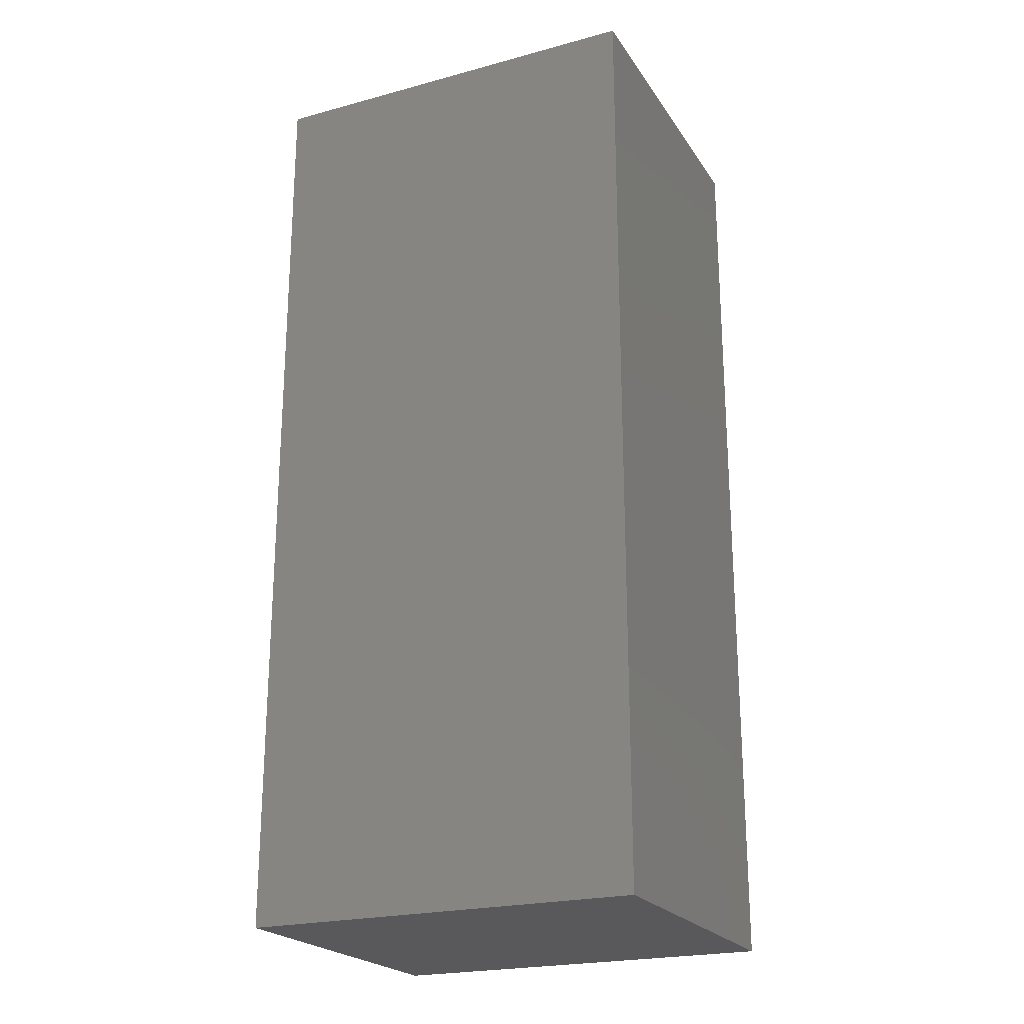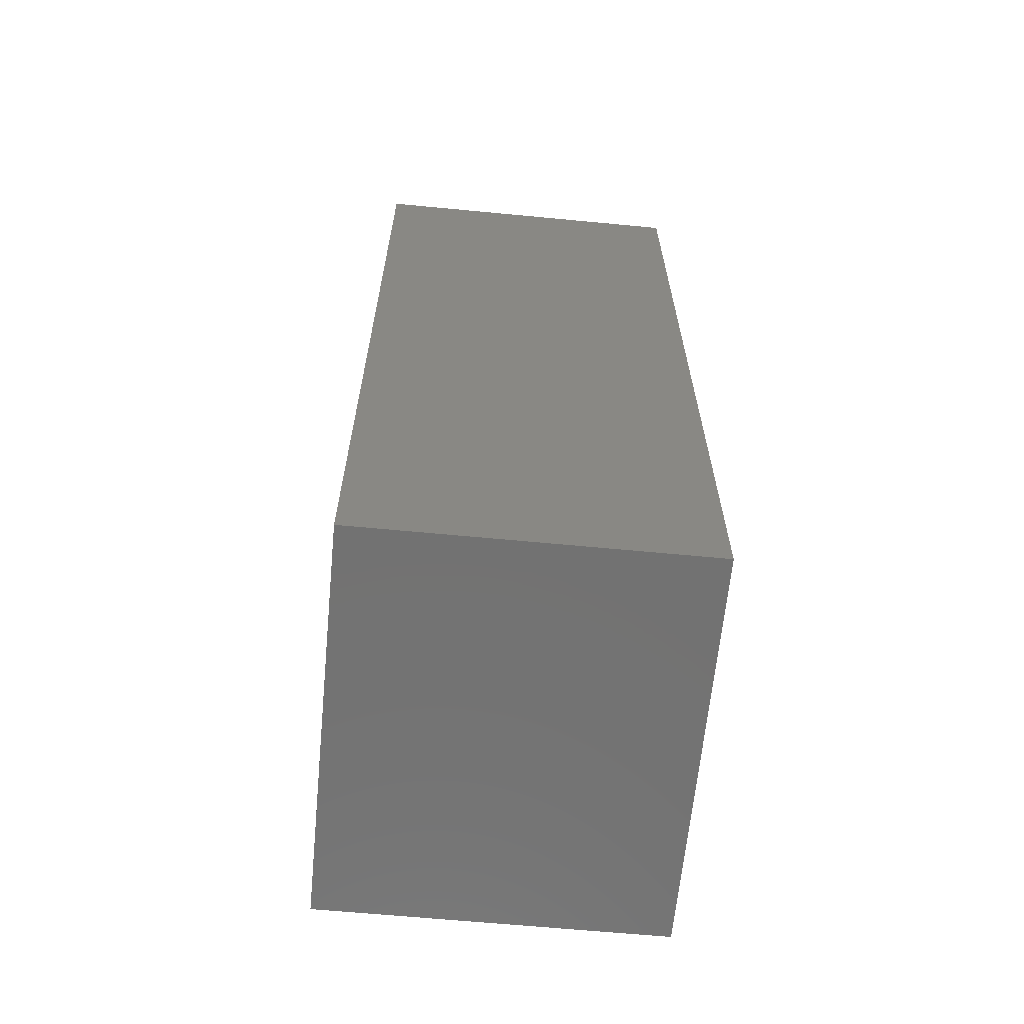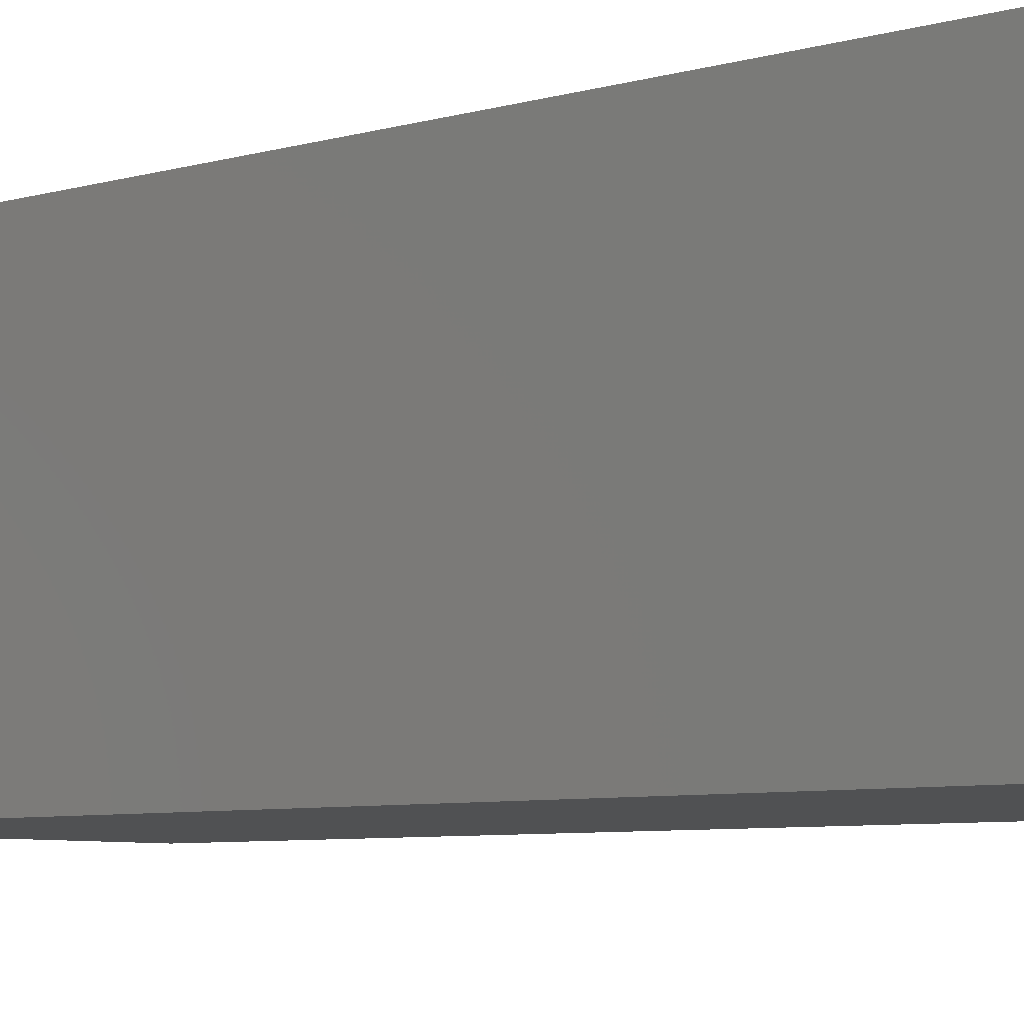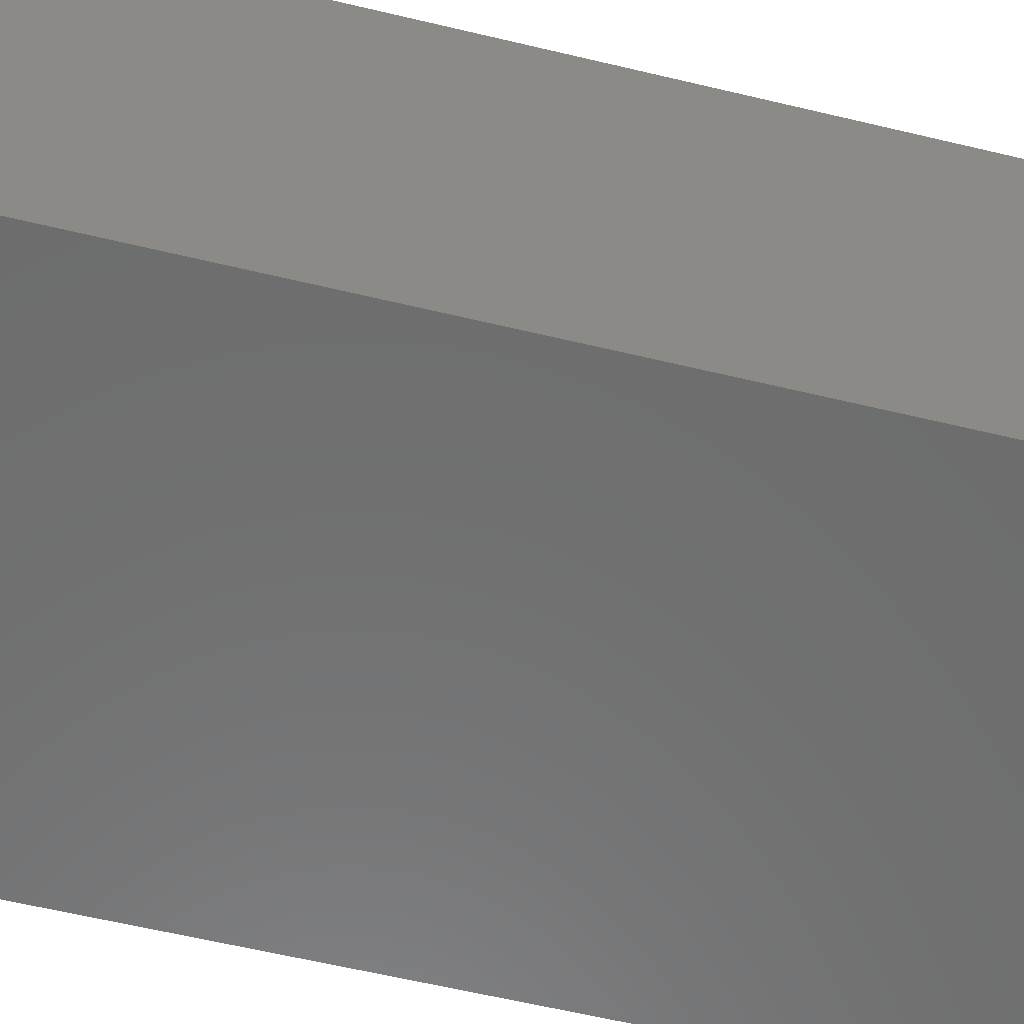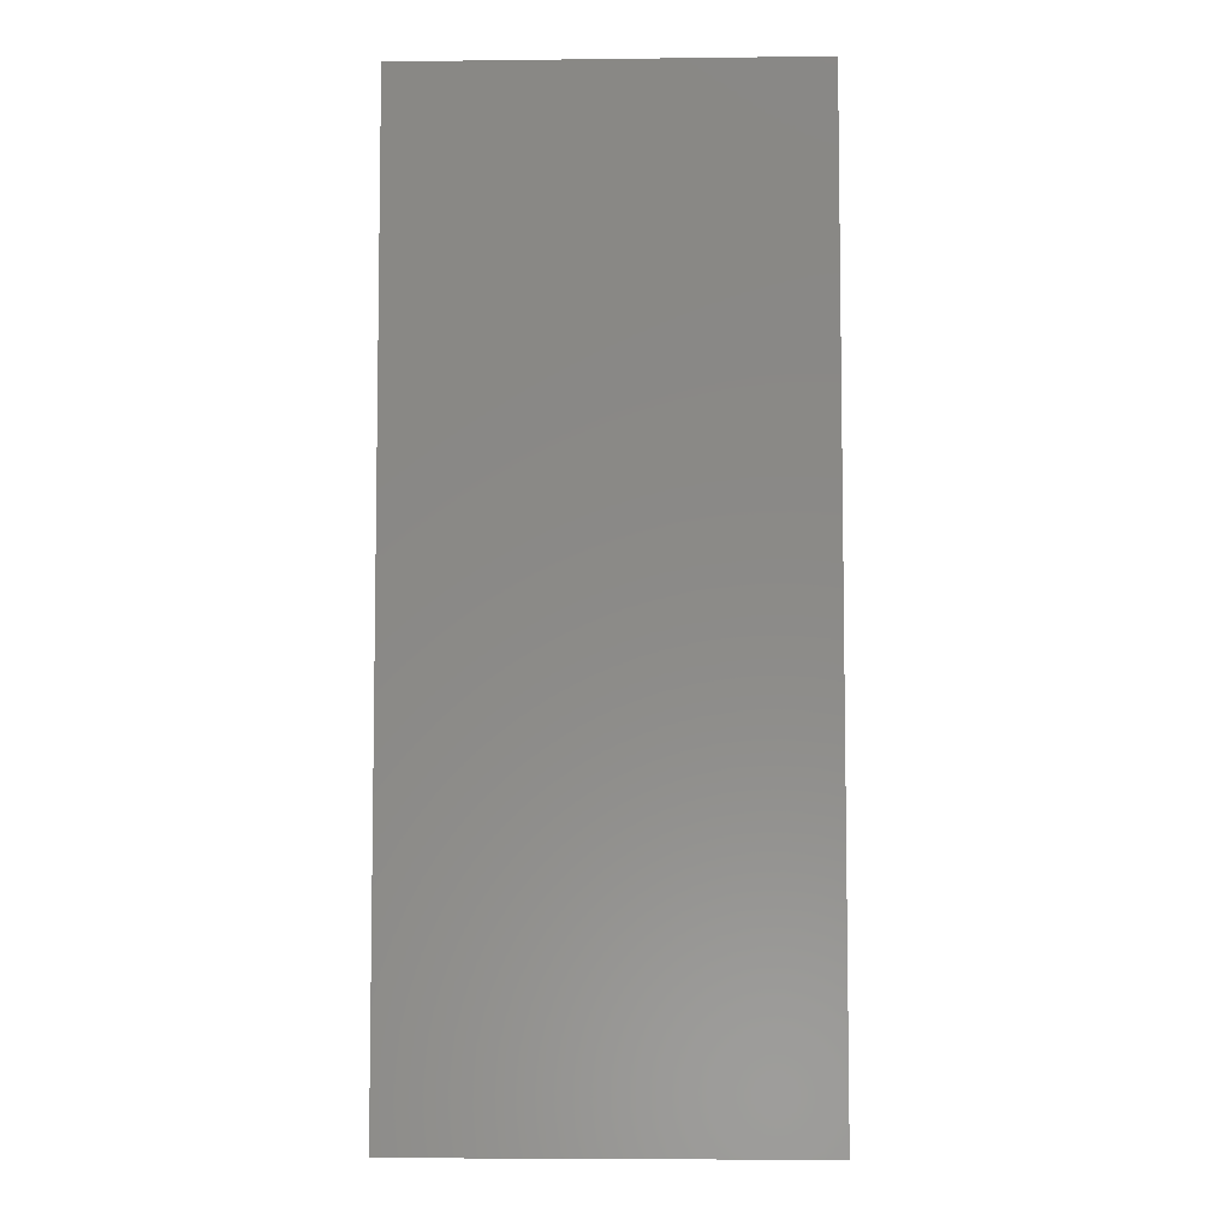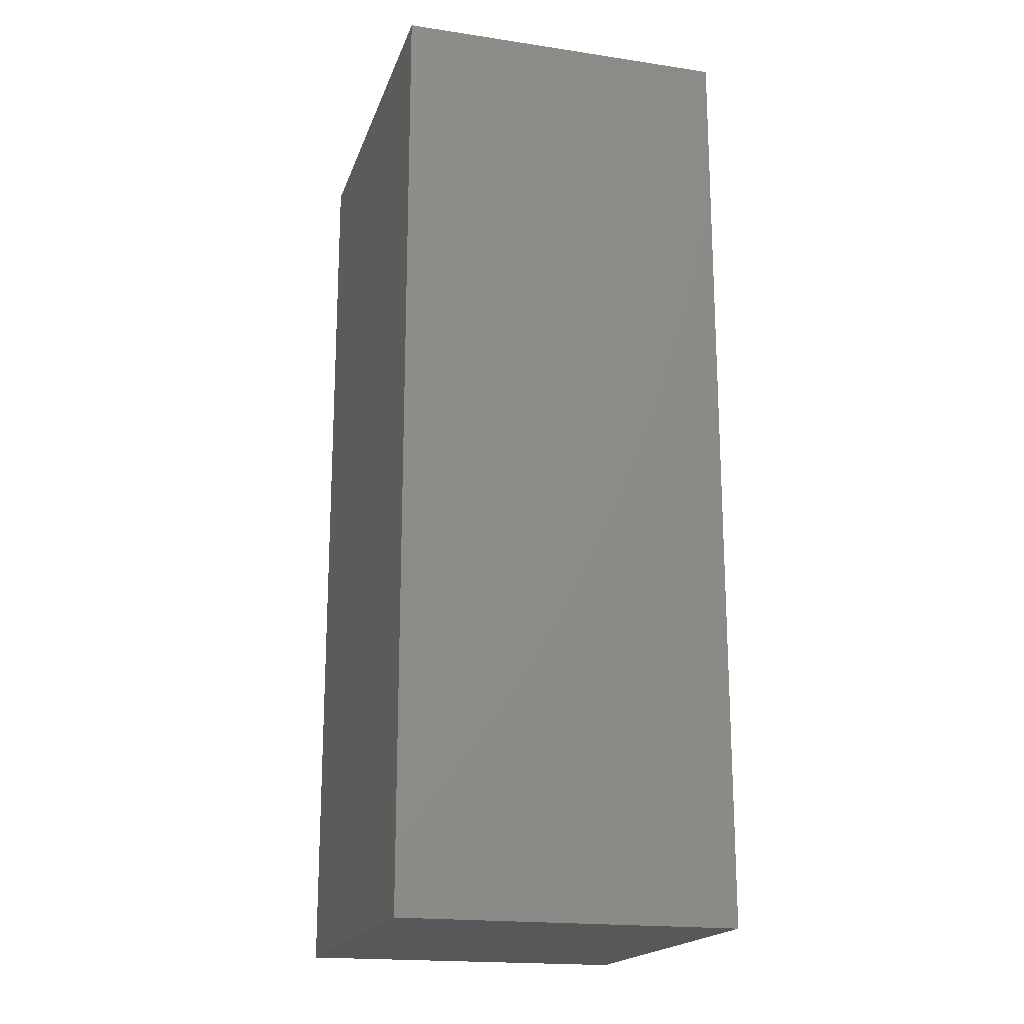
<metadata>
{"format":"stl","ext":"stl","renderer":"f3d","projection":"perspective","resolution":1024,"background":"white","views":[{"elev":-22.5,"azim":-155.1,"up":"+Z"},{"elev":-64.3,"azim":84.5,"up":"+Z"},{"elev":-6.6,"azim":-49.3,"up":"+Y"},{"elev":-58.9,"azim":76.0,"up":"+Y"},{"elev":-6.0,"azim":2.0,"up":"+Z"},{"elev":-18.7,"azim":74.1,"up":"+Z"}]}
</metadata>
<code>
# stl→obj: 8 verts, 12 faces
v 41.15 -26.1 24.31
v 41.15 -17.4 0.03
v 41.15 -17.4 24.31
v 41.15 -26.1 0.03
v 30.86 -17.4 24.31
v 30.86 -26.1 24.31
v 30.86 -26.1 0.03
v 30.86 -17.4 0.03
f 1 2 3
f 2 1 4
f 5 1 3
f 1 5 6
f 7 2 4
f 2 7 8
f 7 5 8
f 5 7 6
f 2 5 3
f 5 2 8
f 7 1 6
f 1 7 4

</code>
